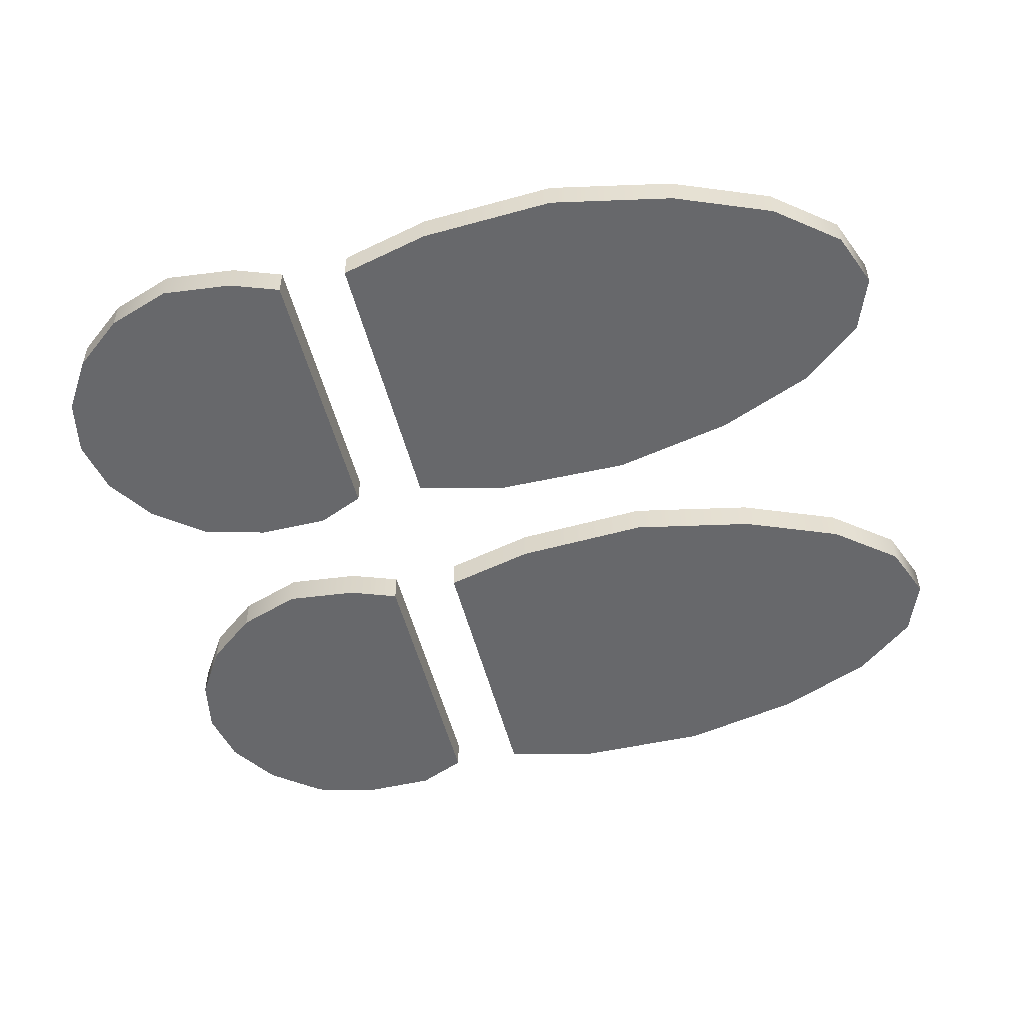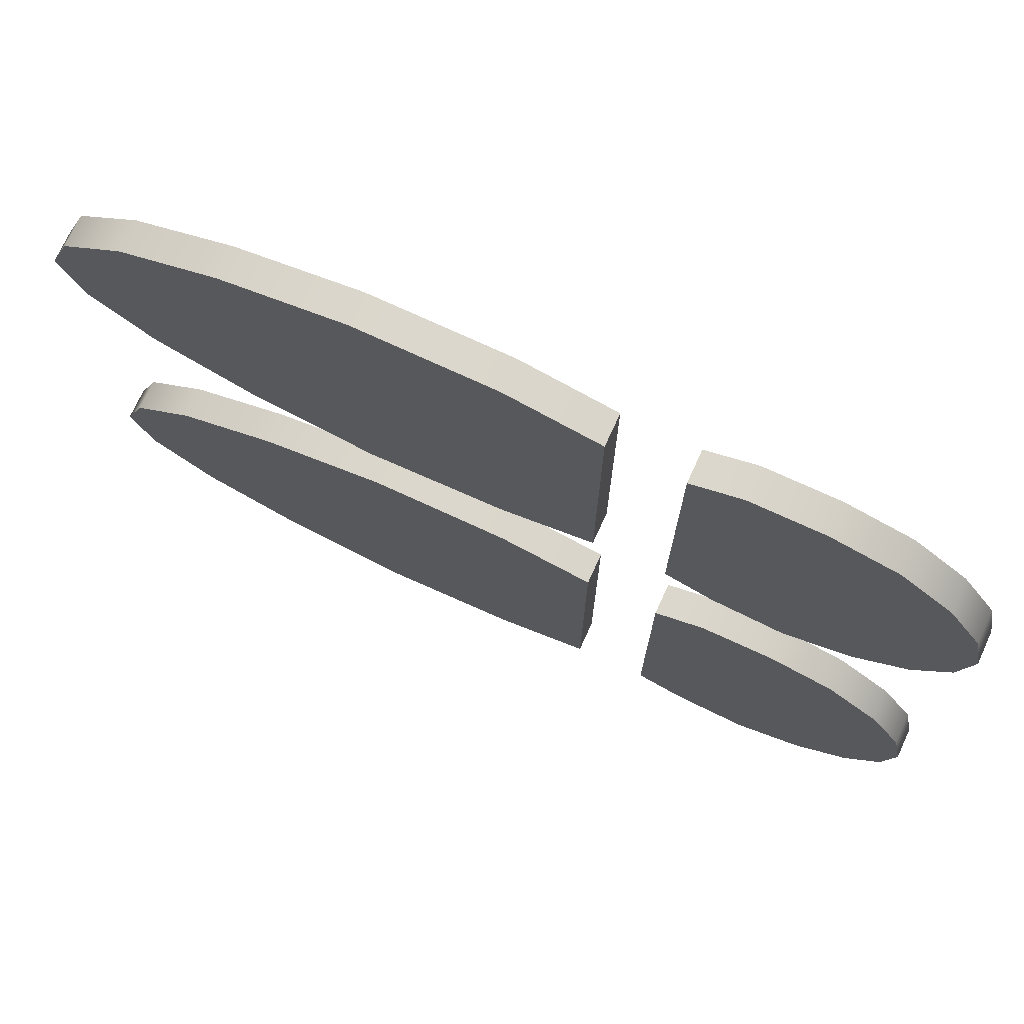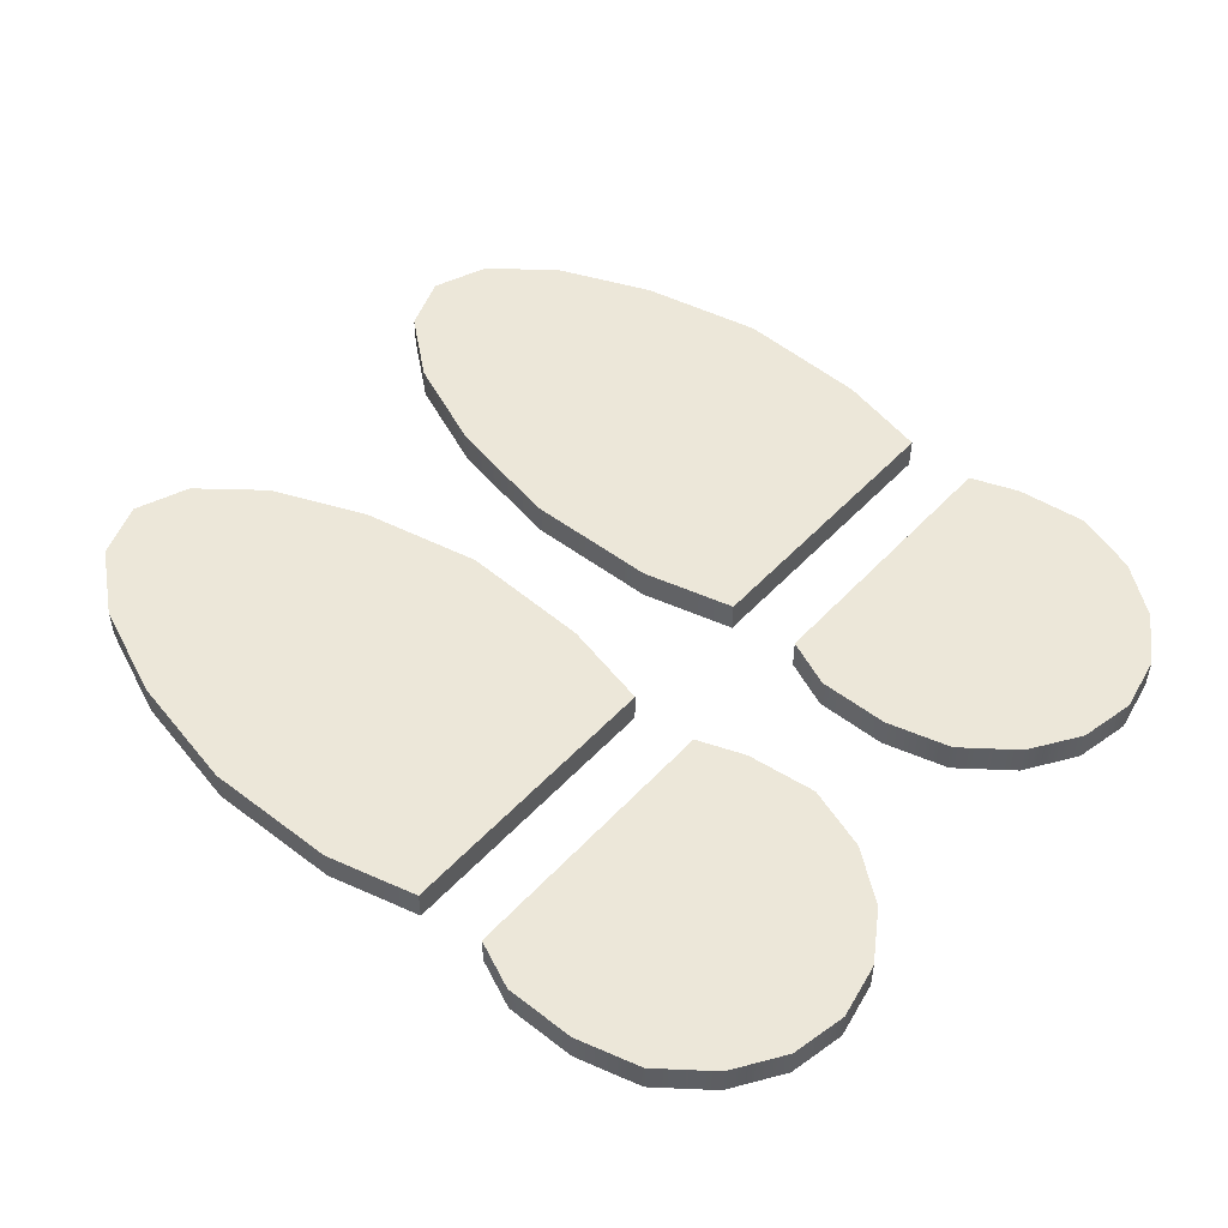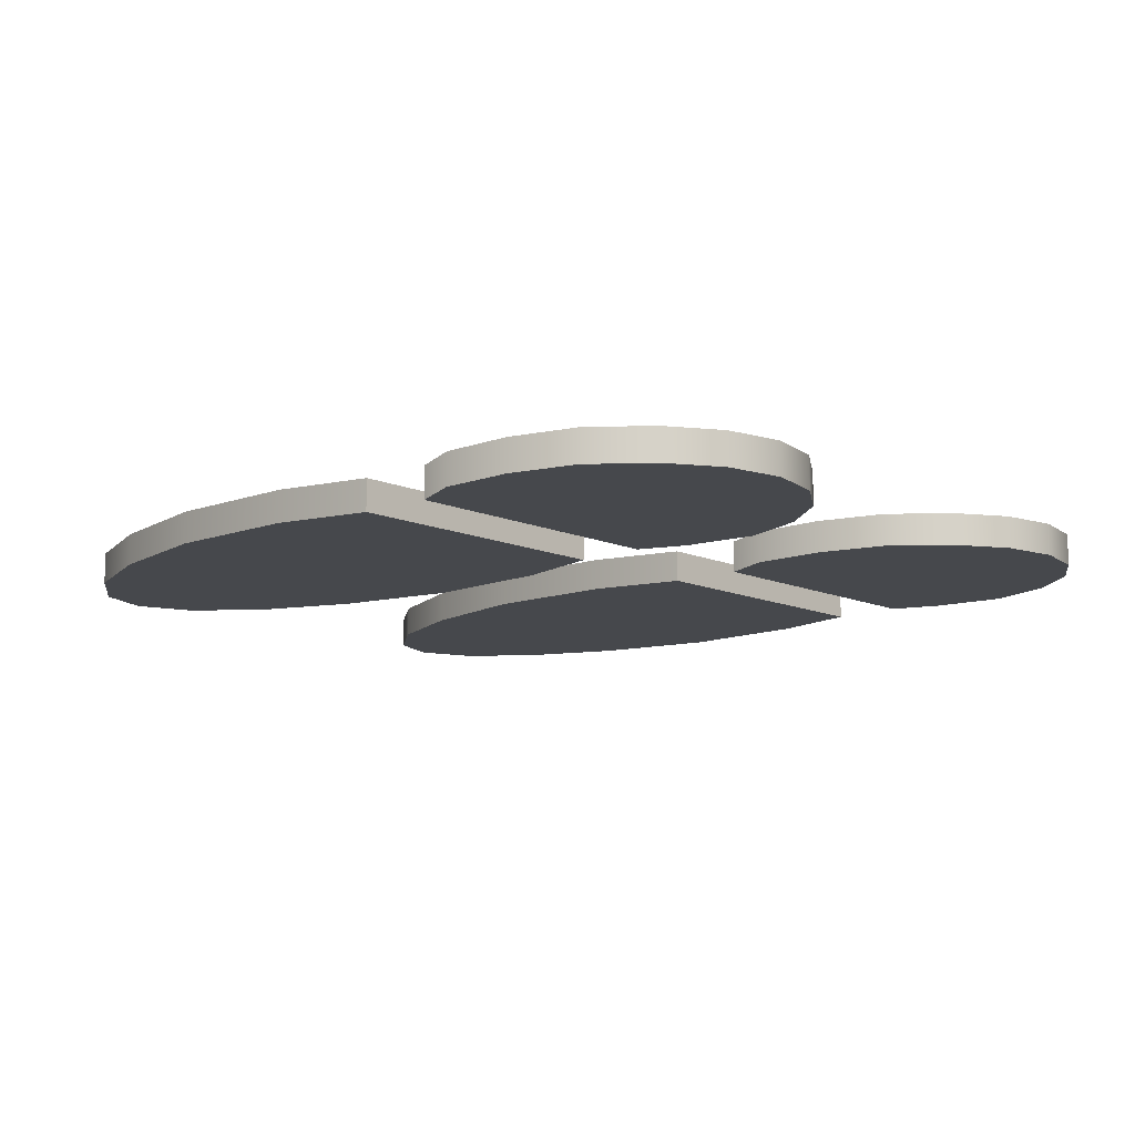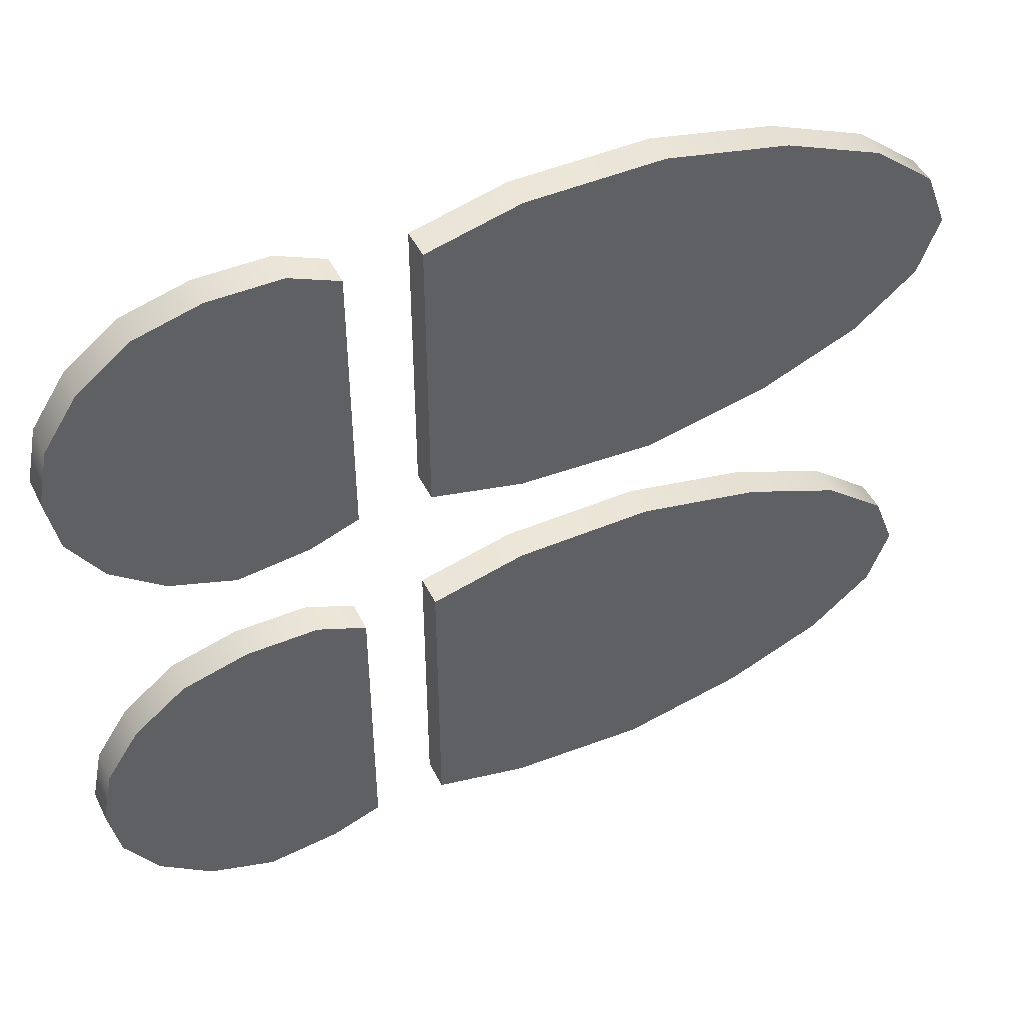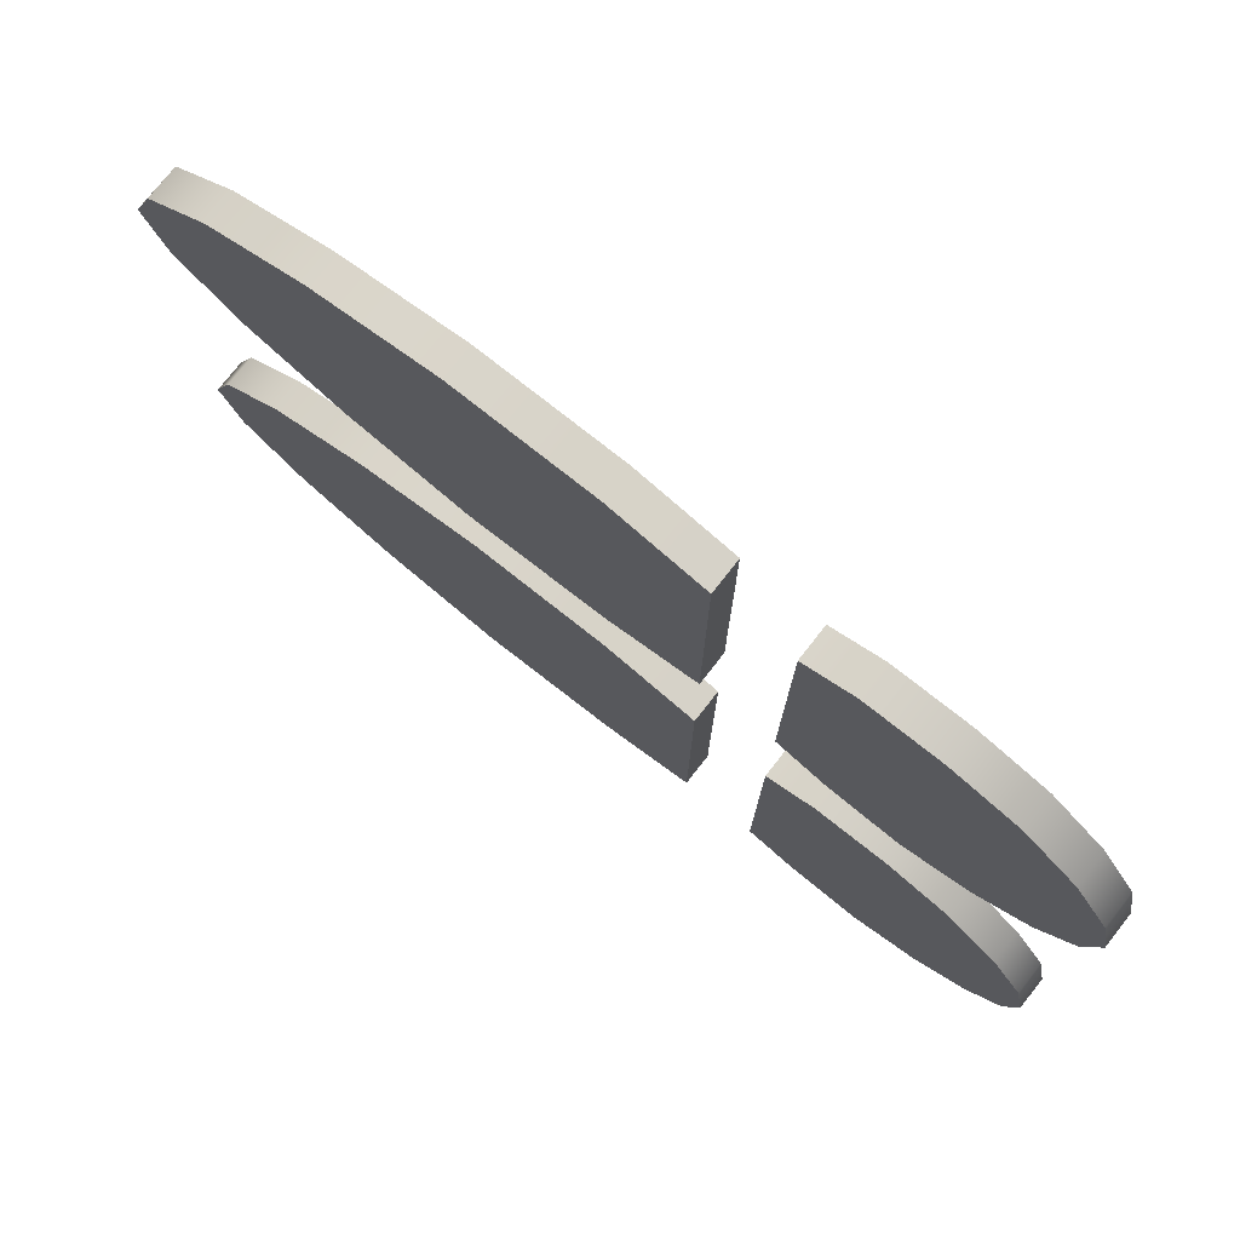
<metadata>
{"format":"obj","ext":"obj","renderer":"f3d","projection":"perspective","resolution":1024,"background":"white","views":[{"elev":-52.3,"azim":-165.8,"up":"+Y"},{"elev":73.7,"azim":24.6,"up":"+Z"},{"elev":49.6,"azim":40.7,"up":"+Y"},{"elev":-11.4,"azim":42.5,"up":"+Y"},{"elev":46.1,"azim":154.8,"up":"+Z"},{"elev":76.8,"azim":38.2,"up":"+Z"}]}
</metadata>
<code>
g default
v -9.447 0 1.126
v -7.466 0 1.941
v -7.466 0.638 1.941
v -9.447 0.638 1.126
v -2.2 0 -1.039
v -10.72 0.638 0.09896
v -2.2 0.638 -1.039
v -2.2 0.638 -4.421
v -4.968 0.638 -4.543
v -0.313 0 -3.972
v -2.2 0 -4.421
v -0.313 0.638 -3.972
v -4.968 0 2.464
v -0.313 0 -3.427
v -0.313 0 -2.107
v -0.313 0 -1.603
v -0.313 0 -1.291
v -0.313 0 -1.039
v -0.313 0 -0.7873
v -2.2 0 2.424
v -0.313 0 -0.4757
v -4.968 0.638 2.464
v -0.313 0 0.02844
v -0.313 0.638 -3.427
v -0.313 0.638 -2.107
v -0.313 0 1.348
v -0.313 0.638 -1.603
v -0.313 0.638 -1.291
v -0.313 0.638 -1.039
v -0.313 0.638 -0.7873
v -2.2 0.638 2.424
v -0.313 0.638 -0.4757
v -0.313 0.638 0.02844
v -0.313 0.638 1.348
v -0.313 0 1.945
v -0.313 0.638 1.945
v -7.466 0.638 -4.02
v -4.968 0 -4.543
v -11.16 0.638 -1.039
v -9.447 0.638 -3.205
v -10.72 0.638 -2.178
v -10.72 0 0.09896
v -7.466 0 -4.02
v -11.16 0 -1.039
v -9.447 0 -3.205
v -10.72 0 -2.178
v 5.982 0 -3.18
v 4.937 0 -3.995
v 4.937 0.638 -3.995
v 5.982 0.638 -3.18
v 2.162 0 -1.015
v 6.653 0.638 -2.153
v 2.162 0.638 -1.015
v 2.162 0.638 2.325
v 3.621 0.638 2.32
v 1.168 0 1.899
v 2.162 0 2.325
v 1.168 0.638 1.899
v 3.621 0 -4.446
v 1.168 0 1.373
v 1.168 0 0.05278
v 1.168 0 -0.4514
v 1.168 0 -0.7629
v 1.168 0 -1.015
v 1.168 0 -1.267
v 2.162 0 -4.282
v 1.168 0 -1.579
v 3.621 0.638 -4.446
v 1.168 0 -2.083
v 1.168 0.638 1.373
v 1.168 0.638 0.05278
v 1.168 0 -3.403
v 1.168 0.638 -0.4514
v 1.168 0.638 -0.7629
v 1.168 0.638 -1.015
v 1.168 0.638 -1.267
v 2.162 0.638 -4.282
v 1.168 0.638 -1.579
v 1.168 0.638 -2.083
v 1.168 0.638 -3.403
v 1.168 0 -3.915
v 1.168 0.638 -3.915
v 4.937 0.638 1.965
v 3.621 0 2.32
v 6.884 0.638 -1.015
v 5.982 0.638 1.15
v 6.653 0.638 0.1233
v 6.653 0 -2.153
v 4.937 0 1.965
v 6.884 0 -1.015
v 5.982 0 1.15
v 6.653 0 0.1233
v -9.447 0 -7.753
v -7.466 0 -6.938
v -7.466 0.638 -6.938
v -9.447 0.638 -7.753
v -2.2 0 -9.918
v -10.72 0.638 -8.78
v -2.2 0.638 -9.918
v -2.2 0.638 -13.3
v -4.968 0.638 -13.42
v -0.313 0 -12.85
v -2.2 0 -13.3
v -0.313 0.638 -12.85
v -4.968 0 -6.415
v -0.313 0 -12.31
v -0.313 0 -10.99
v -0.313 0 -10.48
v -0.313 0 -10.17
v -0.313 0 -9.918
v -0.313 0 -9.666
v -2.2 0 -6.454
v -0.313 0 -9.354
v -4.968 0.638 -6.415
v -0.313 0 -8.85
v -0.313 0.638 -12.31
v -0.313 0.638 -10.99
v -0.313 0 -7.53
v -0.313 0.638 -10.48
v -0.313 0.638 -10.17
v -0.313 0.638 -9.918
v -0.313 0.638 -9.666
v -2.2 0.638 -6.454
v -0.313 0.638 -9.354
v -0.313 0.638 -8.85
v -0.313 0.638 -7.53
v -0.313 0 -6.934
v -0.313 0.638 -6.934
v -7.466 0.638 -12.9
v -4.968 0 -13.42
v -11.16 0.638 -9.918
v -9.447 0.638 -12.08
v -10.72 0.638 -11.06
v -10.72 0 -8.78
v -7.466 0 -12.9
v -11.16 0 -9.918
v -9.447 0 -12.08
v -10.72 0 -11.06
v 5.982 0 -12.06
v 4.937 0 -12.87
v 4.937 0.638 -12.87
v 5.982 0.638 -12.06
v 2.162 0 -9.894
v 6.653 0.638 -11.03
v 2.162 0.638 -9.894
v 2.162 0.638 -6.553
v 3.621 0.638 -6.559
v 1.168 0 -6.98
v 2.162 0 -6.553
v 1.168 0.638 -6.98
v 3.621 0 -13.32
v 1.168 0 -7.506
v 1.168 0 -8.826
v 1.168 0 -9.33
v 1.168 0 -9.642
v 1.168 0 -9.894
v 1.168 0 -10.15
v 2.162 0 -13.16
v 1.168 0 -10.46
v 3.621 0.638 -13.32
v 1.168 0 -10.96
v 1.168 0.638 -7.506
v 1.168 0.638 -8.826
v 1.168 0 -12.28
v 1.168 0.638 -9.33
v 1.168 0.638 -9.642
v 1.168 0.638 -9.894
v 1.168 0.638 -10.15
v 2.162 0.638 -13.16
v 1.168 0.638 -10.46
v 1.168 0.638 -10.96
v 1.168 0.638 -12.28
v 1.168 0 -12.79
v 1.168 0.638 -12.79
v 4.937 0.638 -6.913
v 3.621 0 -6.559
v 6.884 0.638 -9.894
v 5.982 0.638 -7.728
v 6.653 0.638 -8.755
v 6.653 0 -11.03
v 4.937 0 -6.913
v 6.884 0 -9.894
v 5.982 0 -7.728
v 6.653 0 -8.755
g footprint_3:pasted__polySurface1group1
f 1 2 3 4
f 2 1 5
f 6 4 7
f 8 9 7
f 10 11 8 12
f 13 2 5
f 14 5 11 10
f 4 3 7
f 15 5 14
f 16 5 15
f 17 5 16
f 18 5 17
f 19 5 18
f 20 13 5
f 21 5 19
f 3 22 7
f 23 5 21
f 24 7 25
f 26 5 23
f 2 13 22 3
f 25 7 27
f 27 7 28
f 12 8 7 24
f 28 7 29
f 29 7 30
f 22 31 7
f 30 7 32
f 32 7 33
f 33 7 34
f 13 20 31 22
f 35 20 5 26
f 34 7 31 36
f 36 31 20 35
f 10 12 24 25 27 28 29 30 32 33 34 36 35 26 23 21 19 18 17 16 15 14
f 9 37 7
f 38 11 5
f 39 6 7
f 37 40 7
f 41 39 7
f 1 42 5
f 40 41 7
f 43 38 5
f 11 38 9 8
f 42 44 5
f 45 43 5
f 44 46 5
f 46 45 5
f 42 1 4 6
f 38 43 37 9
f 44 42 6 39
f 43 45 40 37
f 46 44 39 41
f 45 46 41 40
f 47 48 49 50
f 48 47 51
f 52 50 53
f 54 55 53
f 56 57 54 58
f 59 48 51
f 60 51 57 56
f 50 49 53
f 61 51 60
f 62 51 61
f 63 51 62
f 64 51 63
f 65 51 64
f 66 59 51
f 67 51 65
f 49 68 53
f 69 51 67
f 70 53 71
f 72 51 69
f 48 59 68 49
f 71 53 73
f 73 53 74
f 58 54 53 70
f 74 53 75
f 75 53 76
f 68 77 53
f 76 53 78
f 78 53 79
f 79 53 80
f 59 66 77 68
f 81 66 51 72
f 80 53 77 82
f 82 77 66 81
f 56 58 70 71 73 74 75 76 78 79 80 82 81 72 69 67 65 64 63 62 61 60
f 55 83 53
f 84 57 51
f 85 52 53
f 83 86 53
f 87 85 53
f 47 88 51
f 86 87 53
f 89 84 51
f 57 84 55 54
f 88 90 51
f 91 89 51
f 90 92 51
f 92 91 51
f 88 47 50 52
f 84 89 83 55
f 90 88 52 85
f 89 91 86 83
f 92 90 85 87
f 91 92 87 86
f 93 94 95 96
f 94 93 97
f 98 96 99
f 100 101 99
f 102 103 100 104
f 105 94 97
f 106 97 103 102
f 96 95 99
f 107 97 106
f 108 97 107
f 109 97 108
f 110 97 109
f 111 97 110
f 112 105 97
f 113 97 111
f 95 114 99
f 115 97 113
f 116 99 117
f 118 97 115
f 94 105 114 95
f 117 99 119
f 119 99 120
f 104 100 99 116
f 120 99 121
f 121 99 122
f 114 123 99
f 122 99 124
f 124 99 125
f 125 99 126
f 105 112 123 114
f 127 112 97 118
f 126 99 123 128
f 128 123 112 127
f 102 104 116 117 119 120 121 122 124 125 126 128 127 118 115 113 111 110 109 108 107 106
f 101 129 99
f 130 103 97
f 131 98 99
f 129 132 99
f 133 131 99
f 93 134 97
f 132 133 99
f 135 130 97
f 103 130 101 100
f 134 136 97
f 137 135 97
f 136 138 97
f 138 137 97
f 134 93 96 98
f 130 135 129 101
f 136 134 98 131
f 135 137 132 129
f 138 136 131 133
f 137 138 133 132
f 139 140 141 142
f 140 139 143
f 144 142 145
f 146 147 145
f 148 149 146 150
f 151 140 143
f 152 143 149 148
f 142 141 145
f 153 143 152
f 154 143 153
f 155 143 154
f 156 143 155
f 157 143 156
f 158 151 143
f 159 143 157
f 141 160 145
f 161 143 159
f 162 145 163
f 164 143 161
f 140 151 160 141
f 163 145 165
f 165 145 166
f 150 146 145 162
f 166 145 167
f 167 145 168
f 160 169 145
f 168 145 170
f 170 145 171
f 171 145 172
f 151 158 169 160
f 173 158 143 164
f 172 145 169 174
f 174 169 158 173
f 148 150 162 163 165 166 167 168 170 171 172 174 173 164 161 159 157 156 155 154 153 152
f 147 175 145
f 176 149 143
f 177 144 145
f 175 178 145
f 179 177 145
f 139 180 143
f 178 179 145
f 181 176 143
f 149 176 147 146
f 180 182 143
f 183 181 143
f 182 184 143
f 184 183 143
f 180 139 142 144
f 176 181 175 147
f 182 180 144 177
f 181 183 178 175
f 184 182 177 179
f 183 184 179 178

</code>
